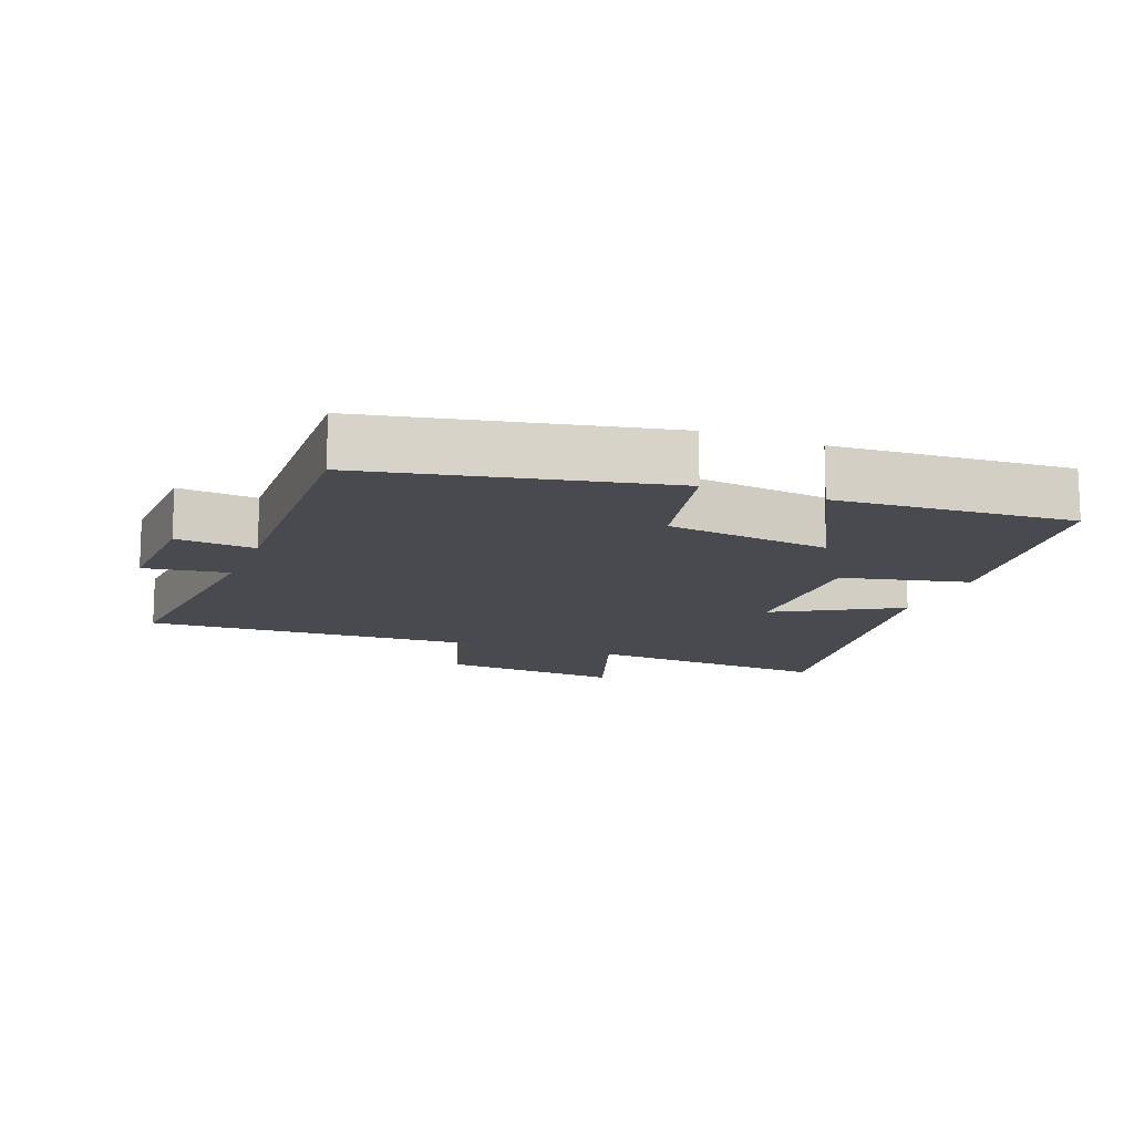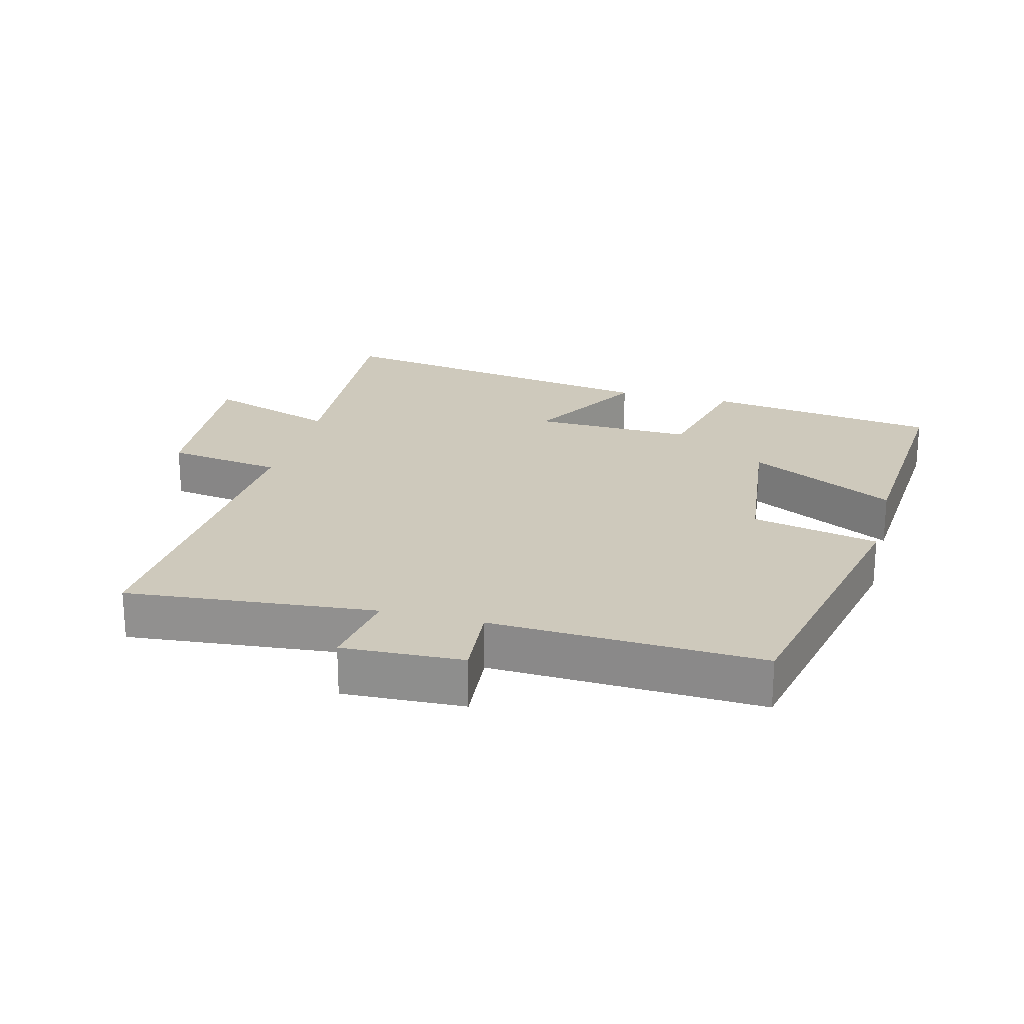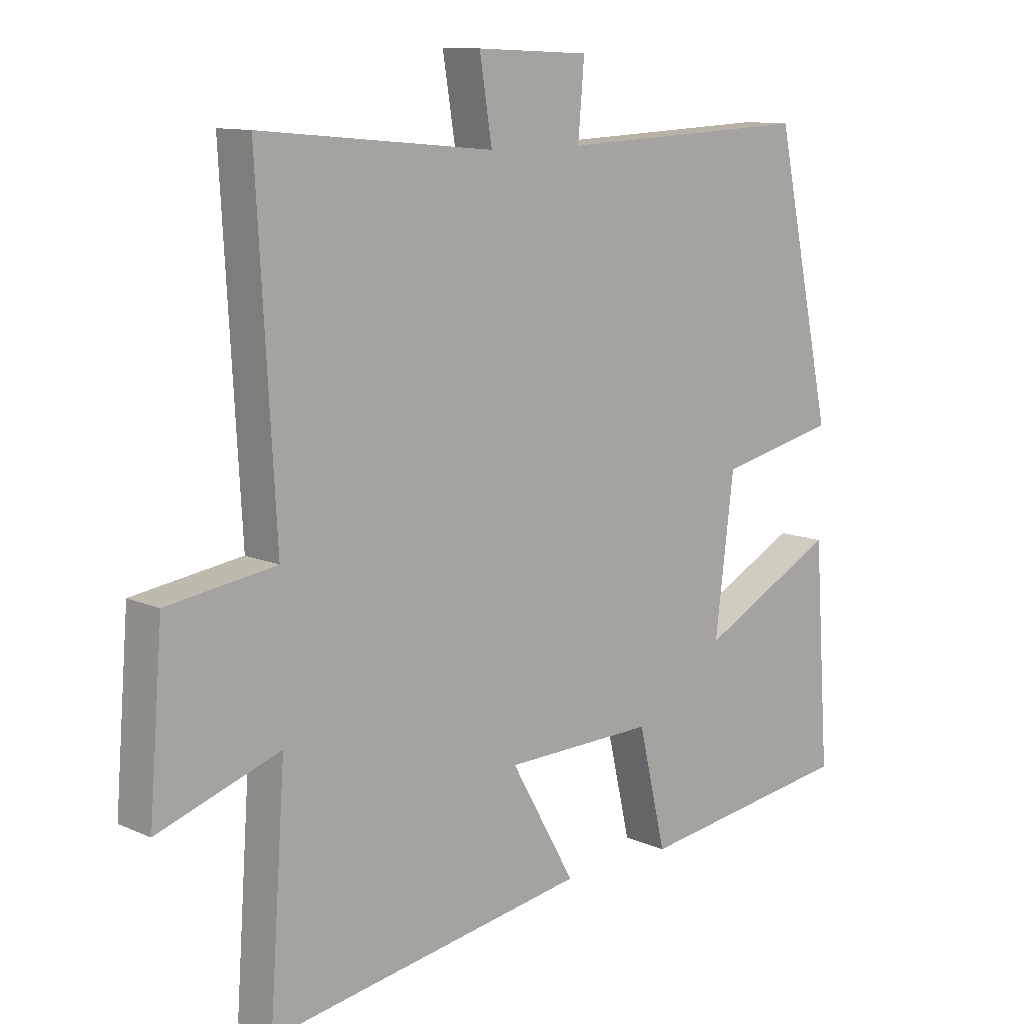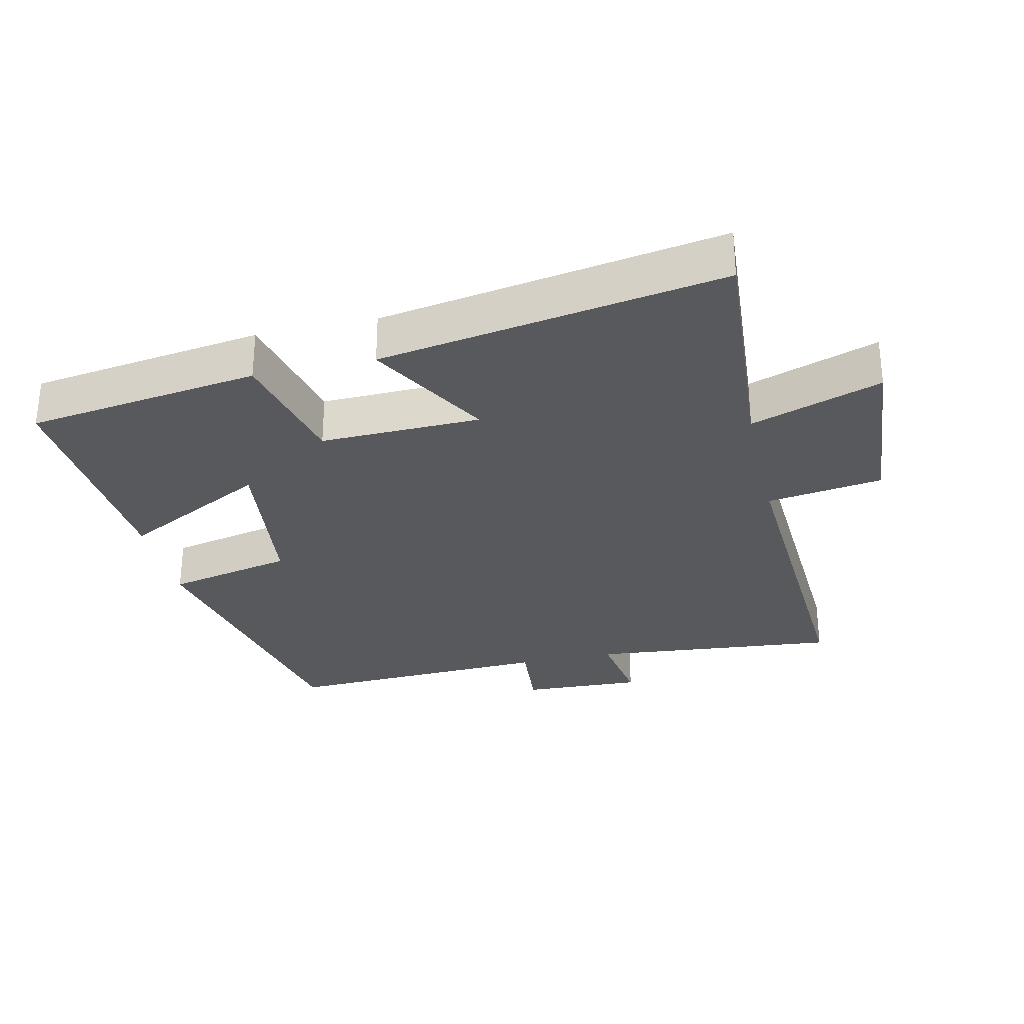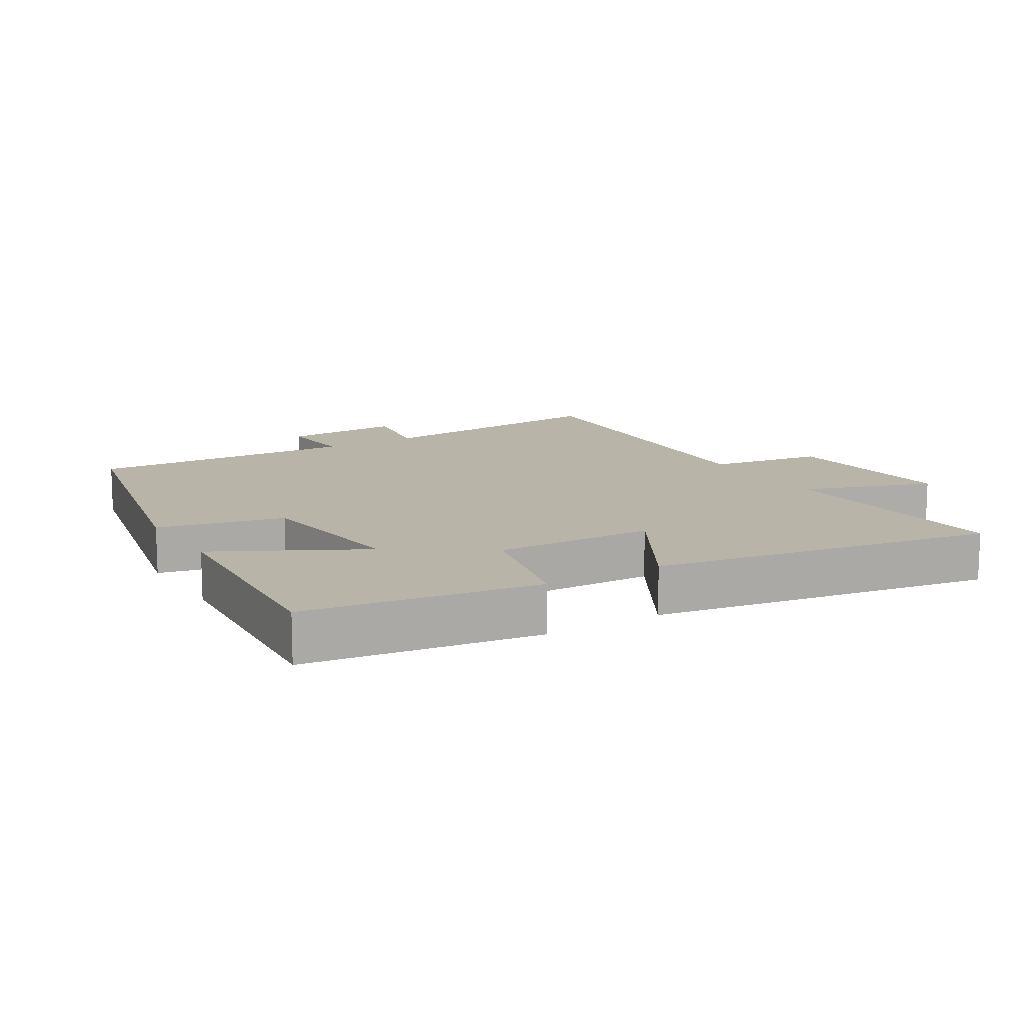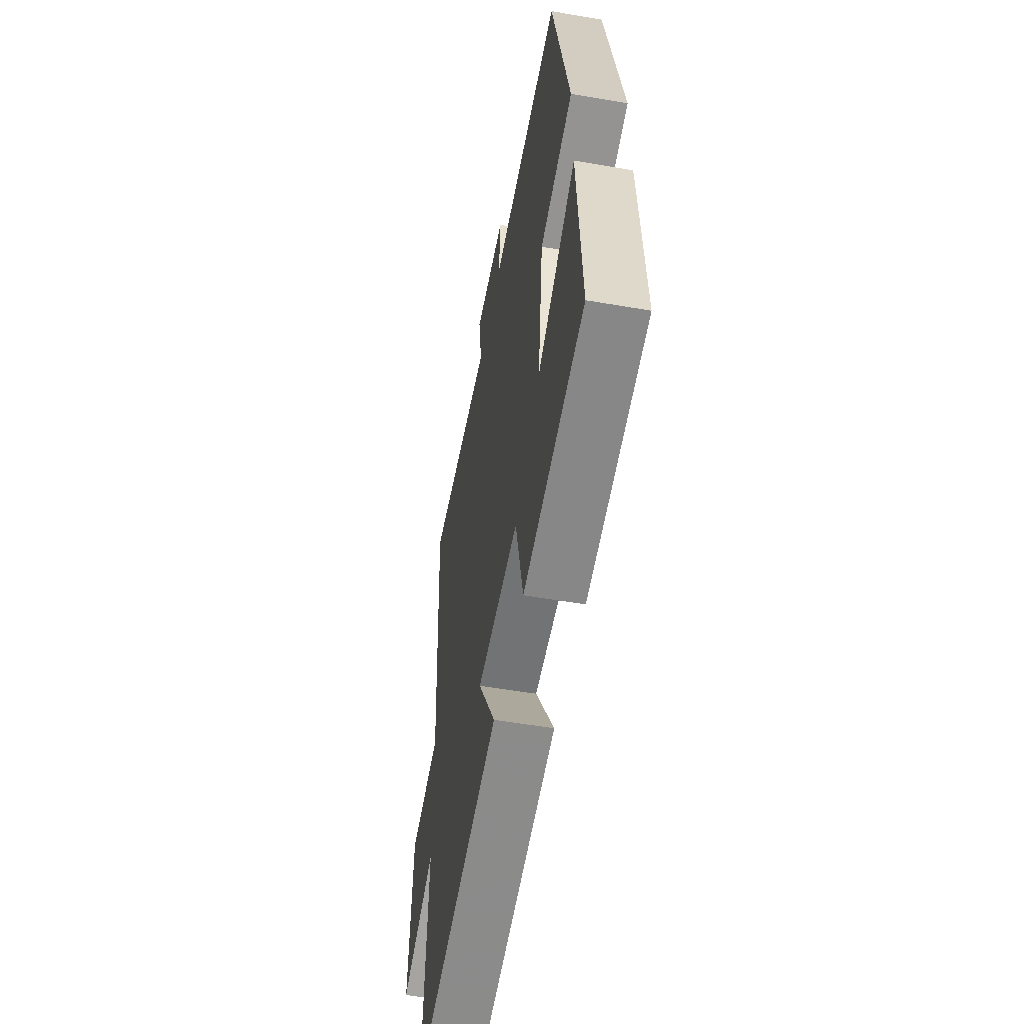
<metadata>
{"format":"obj","ext":"obj","renderer":"f3d","projection":"perspective","resolution":1024,"background":"white","views":[{"elev":-13.5,"azim":68.7,"up":"+Y"},{"elev":22.5,"azim":14.6,"up":"+Y"},{"elev":11.2,"azim":-42.7,"up":"+Z"},{"elev":-29.8,"azim":-167.2,"up":"+Y"},{"elev":13.0,"azim":148.9,"up":"+Y"},{"elev":-54.3,"azim":79.6,"up":"+Z"}]}
</metadata>
<code>
v 0.406 0.07 0.517
v 0.5 0.07 0.076
v 0.309 0.07 0.034
v 0.279 0.07 -0.212
v 0.5 0.07 -0.096
v 0.525 0.07 -0.45
v 0.173 0.07 -0.5
v 0.129 0.07 -0.31
v -0.113 0.07 -0.316
v -0.009 0.07 -0.5
v -0.526 0.07 -0.586
v -0.5 0.07 -0.216
v -0.697 0.07 -0.284
v -0.675 0.07 -0.01
v -0.5 0.07 0.016
v -0.529 0.07 0.536
v -0.153 0.07 0.5
v -0.173 0.07 0.626
v 0.009 0.07 0.618
v -0.001 0.07 0.5
v 0.406 0 0.517
v 0.5 0 0.076
v 0.309 0 0.034
v 0.279 0 -0.212
v 0.5 0 -0.096
v 0.525 0 -0.45
v 0.173 0 -0.5
v 0.129 0 -0.31
v -0.113 0 -0.316
v -0.009 0 -0.5
v -0.526 0 -0.586
v -0.5 0 -0.216
v -0.697 0 -0.284
v -0.675 0 -0.01
v -0.5 0 0.016
v -0.529 0 0.536
v -0.153 0 0.5
v -0.173 0 0.626
v 0.009 0 0.618
v -0.001 0 0.5
f 17 18 19 20
f 15 16 17
f 15 17 20
f 12 13 14 15
f 12 15 20 1
f 9 10 11 12
f 8 9 12 1
f 6 7 8
f 5 6 8
f 4 5 8
f 3 4 8
f 1 2 3
f 1 3 8
f 40 39 38 37
f 37 36 35
f 40 37 35
f 35 34 33 32
f 21 40 35 32
f 32 31 30 29
f 21 32 29 28
f 28 27 26
f 28 26 25
f 28 25 24
f 28 24 23
f 23 22 21
f 28 23 21
f 1 21 22 2
f 2 22 23 3
f 3 23 24 4
f 4 24 25 5
f 5 25 26 6
f 6 26 27 7
f 7 27 28 8
f 8 28 29 9
f 9 29 30 10
f 10 30 31 11
f 11 31 32 12
f 12 32 33 13
f 13 33 34 14
f 14 34 35 15
f 15 35 36 16
f 16 36 37 17
f 17 37 38 18
f 18 38 39 19
f 19 39 40 20
f 20 40 21 1

</code>
